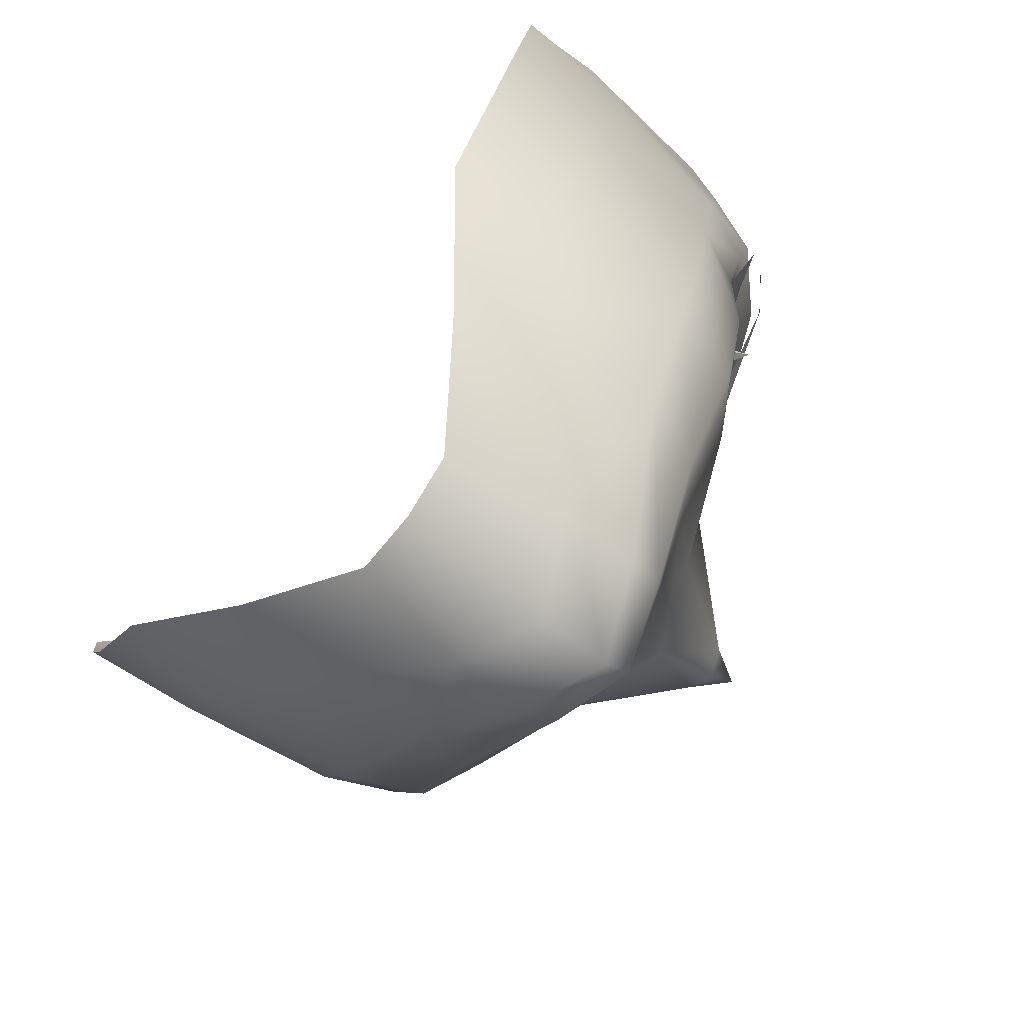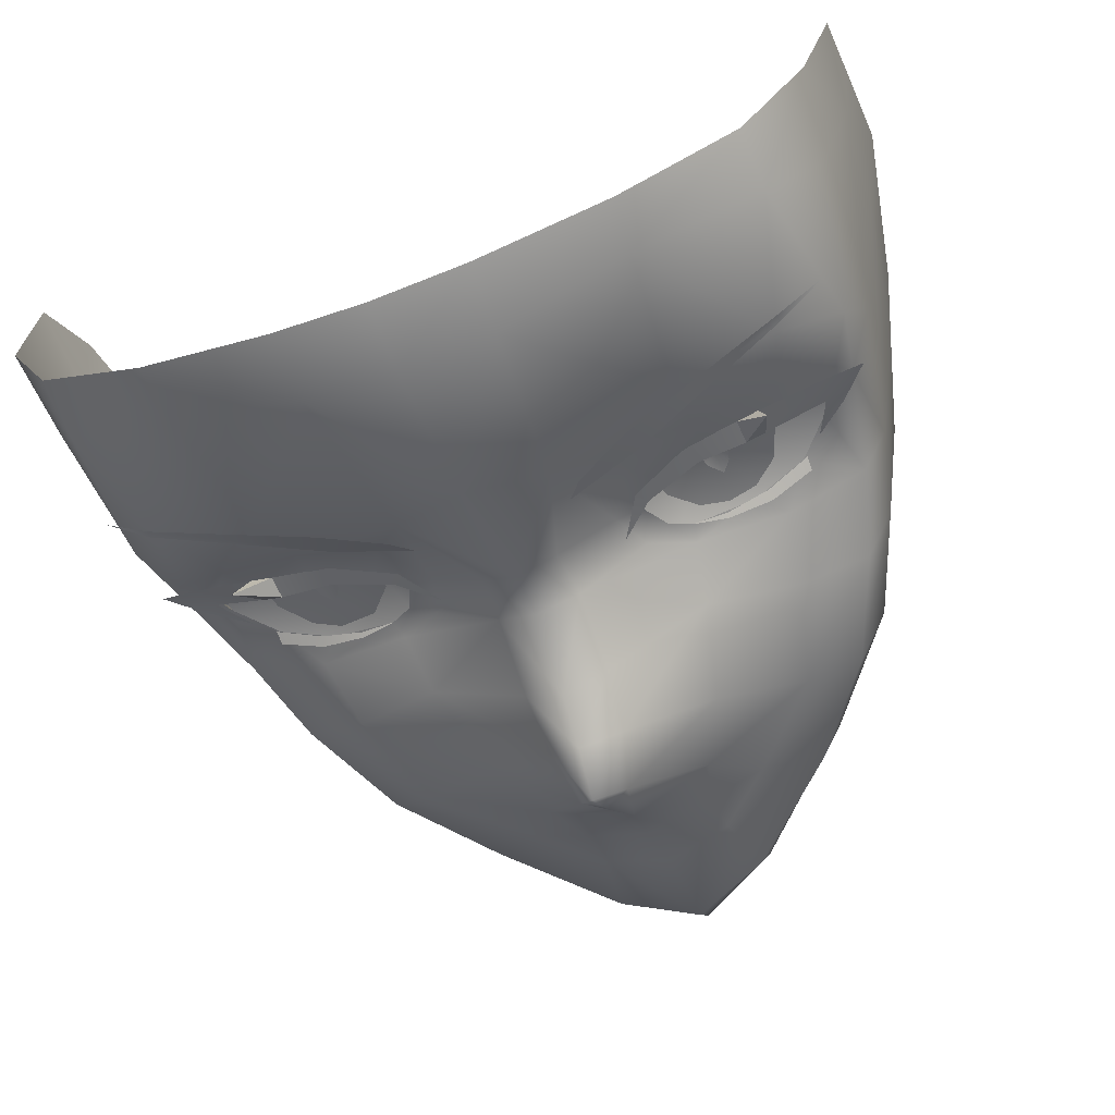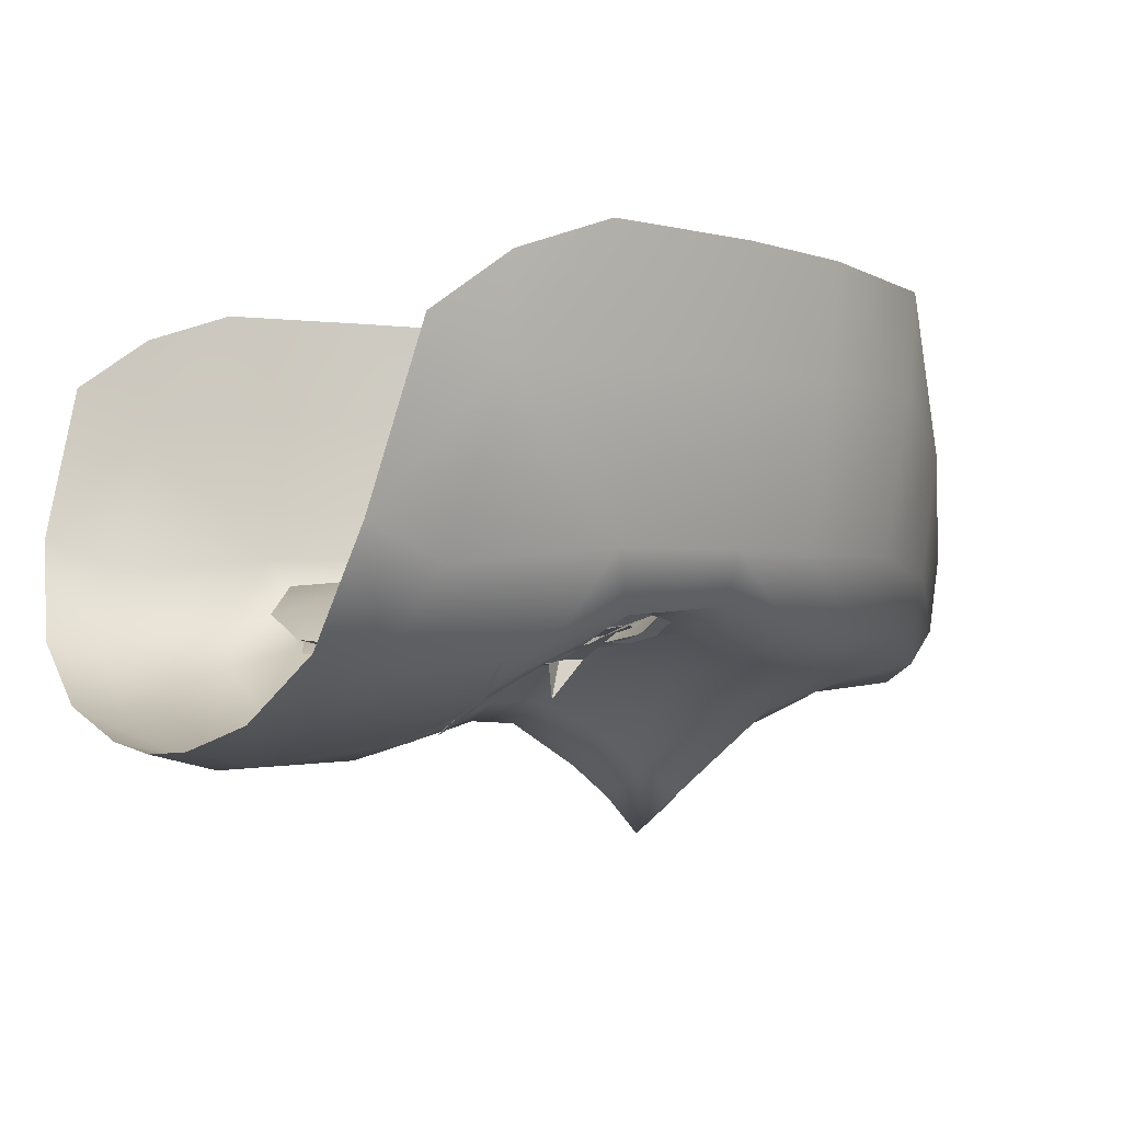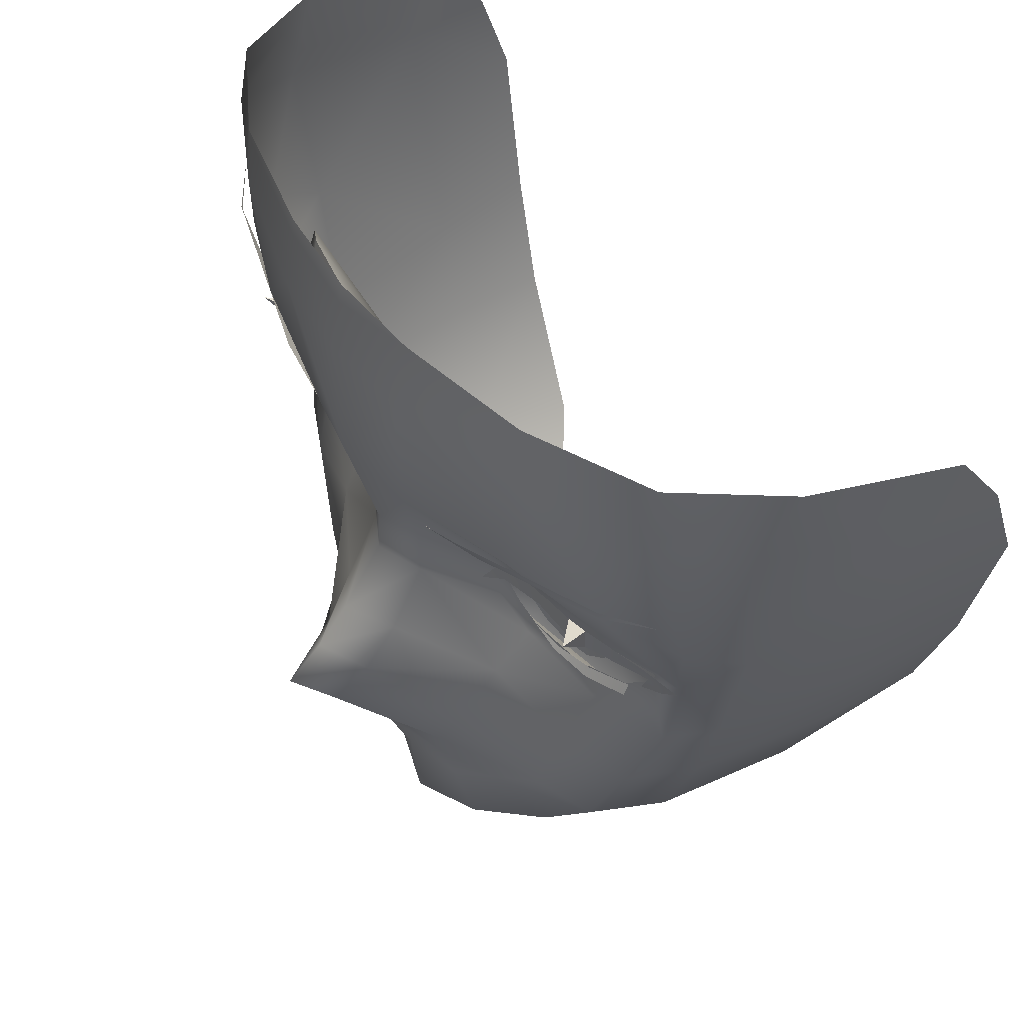
<metadata>
{"format":"obj","ext":"obj","renderer":"f3d","projection":"perspective","resolution":1024,"background":"white","views":[{"elev":-80.0,"azim":-125.6,"up":"+Z"},{"elev":-54.0,"azim":22.1,"up":"+Y"},{"elev":-0.9,"azim":60.7,"up":"+Y"},{"elev":50.2,"azim":56.1,"up":"+Z"}]}
</metadata>
<code>
g SeparateMesh_Avatar_Male_Size01_Seth_Model_Seth_Face_LOD2
v -0.04003 -0.05646 1.557
v -0.04542 -0.06129 1.564
v -0.03995 -0.05627 1.561
v -0.04331 -0.05551 1.557
v -0.04542 -0.06129 1.564
v -0.04003 -0.05646 1.557
v -0.04331 -0.05551 1.557
v -0.04359 -0.05563 1.562
v -0.04542 -0.06129 1.564
v -0.04359 -0.05563 1.562
v -0.03995 -0.05627 1.561
v -0.04542 -0.06129 1.564
v 0.04003 -0.05646 1.557
v 0.03995 -0.05627 1.561
v 0.04542 -0.06129 1.564
v 0.04331 -0.05551 1.557
v 0.04003 -0.05646 1.557
v 0.04542 -0.06129 1.564
v 0.04331 -0.05551 1.557
v 0.04542 -0.06129 1.564
v 0.04359 -0.05563 1.562
v 0.04359 -0.05563 1.562
v 0.04542 -0.06129 1.564
v 0.03995 -0.05627 1.561
v -0.02584 -0.06409 1.567
v -0.01592 -0.06724 1.567
v -0.01297 -0.06565 1.564
v -0.02569 -0.06734 1.573
v -0.05236 -0.06037 1.579
v -0.05276 -0.06006 1.578
v -0.06047 -0.05477 1.58
v 0.05236 -0.06037 1.579
v 0.06047 -0.05477 1.58
v 0.05276 -0.06006 1.578
v 0.02569 -0.06734 1.573
v 0.02584 -0.06409 1.567
v 0.01592 -0.06724 1.567
v 0.01297 -0.06565 1.564
v -0 -0.04581 1.464
v 1.541e-09 -0.02127 1.471
v -0.01022 -0.02051 1.472
v -0.01377 -0.03962 1.469
v -0.0283 -0.009195 1.483
v -1.251e-12 -0.05724 1.465
v -0.03328 -0.0227 1.484
v -0.04455 0.002653 1.497
v -0.04888 -0.01418 1.501
v -0.05831 0.004477 1.522
v -0.05794 -0.0135 1.522
v -0.06489 0.005422 1.542
v -0.03334 -0.04305 1.487
v -0.04749 -0.03998 1.505
v -0.05484 -0.03962 1.524
v -0.06289 -0.01357 1.54
v -0.01383 -0.05219 1.47
v -0 -0.06149 1.47
v -0.01323 -0.05782 1.474
v -0.03012 -0.05314 1.489
v -0.0679 -0.01389 1.567
v -0.07059 0.006106 1.568
v -0.06942 -0.01447 1.584
v -0.07061 0.0008426 1.584
v -0.07094 -0.008384 1.597
v -0.06717 -0.0359 1.604
v -0.06345 -0.03926 1.563
v -0.06496 -0.04177 1.591
v -0.05727 -0.05585 1.597
v -0.05715 -0.05391 1.607
v -0.04268 -0.0527 1.506
v -0.05871 -0.03929 1.54
v -0.06098 -0.05015 1.57
v -0.0372 -0.0658 1.6
v -0.03803 -0.06437 1.609
v -0.05036 -0.05106 1.525
v -0.05869 -0.04887 1.559
v -0.05134 -0.05879 1.576
v -0.01542 -0.07186 1.599
v -0.01584 -0.06925 1.609
v -0.05464 -0.04767 1.54
v -0.05682 -0.05123 1.562
v -0.03472 -0.06521 1.577
v -0.01265 -0.06903 1.571
v -1.889e-14 -0.07325 1.598
v -0 -0.07042 1.61
v 0.01584 -0.06925 1.609
v -0.04708 -0.05533 1.565
v -0.05361 -0.04924 1.557
v -0.05204 -0.0484 1.553
v -0.04486 -0.05372 1.559
v -0.04625 -0.04928 1.546
v -0.03377 -0.05792 1.565
v -0.03394 -0.05611 1.559
v -0.02124 -0.05783 1.561
v -0.02449 -0.05588 1.555
v -0.01588 -0.05649 1.551
v -0.02027 -0.05502 1.551
v -0.02269 -0.05382 1.546
v -0.04132 -0.05192 1.539
v -0.0371 -0.0519 1.544
v -0.02667 -0.0533 1.544
v -0.01856 -0.05488 1.544
v -0.006507 -0.06322 1.553
v -0.02577 -0.05397 1.541
v -0.03918 -0.05625 1.528
v -0.007031 -0.06334 1.544
v -0.02403 -0.05967 1.532
v -0.03387 -0.05786 1.51
v -0.02007 -0.06405 1.517
v -0.02064 -0.05824 1.495
v -0.01416 -0.06507 1.505
v -0.01132 -0.06052 1.487
v -0.01113 -0.06354 1.496
v -8.021e-14 -0.06745 1.496
v -0.01113 -0.06354 1.496
v -0 -0.06974 1.503
v -8.021e-14 -0.06745 1.496
v 0.01113 -0.06354 1.496
v 6.209e-12 -0.06294 1.485
v 0.01113 -0.06354 1.496
v 0.01132 -0.06052 1.487
v 0.02064 -0.05824 1.495
v -0.004071 -0.08007 1.517
v 0.01416 -0.06507 1.505
v -0.006298 -0.07453 1.524
v -0.007167 -0.0692 1.533
v 0.01323 -0.05782 1.474
v 0.03012 -0.05314 1.489
v 0.01383 -0.05219 1.47
v 0.03334 -0.04305 1.487
v 0.01377 -0.03962 1.469
v -0 -0.04581 1.464
v 0.01022 -0.02051 1.472
v 1.541e-09 -0.02127 1.471
v 0.0283 -0.009195 1.483
v 0.0333 -0.0227 1.484
v 0.04455 0.002653 1.497
v 0.04749 -0.03998 1.505
v 0.04876 -0.01418 1.501
v 0.05831 0.004477 1.522
v 0.04268 -0.0527 1.506
v 0.05484 -0.03962 1.524
v 0.05791 -0.0135 1.522
v 0.06489 0.005422 1.542
v 0.03387 -0.05786 1.51
v 0.06289 -0.01357 1.54
v 0.05036 -0.05106 1.525
v 0.0679 -0.01389 1.567
v 0.07059 0.006106 1.568
v 0.05871 -0.03929 1.54
v 0.06942 -0.01447 1.584
v 0.07061 0.0008426 1.584
v 0.07094 -0.008384 1.597
v 0.06717 -0.0359 1.604
v 0.06345 -0.03926 1.563
v 0.06496 -0.04177 1.591
v 0.05727 -0.05585 1.597
v 0.05715 -0.05391 1.607
v 0.06098 -0.05015 1.57
v 0.05869 -0.04887 1.559
v 0.05464 -0.04767 1.54
v 0.0372 -0.0658 1.6
v 0.03803 -0.06437 1.609
v 0.05134 -0.05879 1.576
v 0.01542 -0.07186 1.599
v 0.03918 -0.05625 1.528
v 0.05682 -0.05123 1.562
v 0.03472 -0.06521 1.577
v 0.01265 -0.06903 1.571
v -9.43e-15 -0.07241 1.575
v -0 -0.06659 1.554
v 0.04708 -0.05533 1.565
v -0 -0.06712 1.546
v 0.006507 -0.06322 1.553
v 2.289e-11 -0.07443 1.535
v 0.03377 -0.05792 1.565
v 0.007031 -0.06334 1.544
v 6.636e-11 -0.08002 1.528
v 0.007166 -0.0692 1.533
v 1.074e-09 -0.08636 1.522
v 0.006298 -0.07454 1.524
v -2.148e-07 -0.08149 1.516
v 0.004077 -0.08007 1.517
v 0.02007 -0.06405 1.517
v 0.02403 -0.05967 1.532
v 0.04132 -0.05192 1.539
v 0.02577 -0.05397 1.541
v 0.01856 -0.05488 1.544
v 0.01588 -0.05649 1.551
v 0.02124 -0.05783 1.561
v 0.02027 -0.05502 1.551
v 0.02269 -0.05382 1.546
v 0.02449 -0.05588 1.555
v 0.02667 -0.0533 1.544
v 0.03394 -0.05611 1.559
v 0.0371 -0.0519 1.544
v 0.04625 -0.04928 1.546
v 0.04486 -0.05372 1.559
v 0.05204 -0.0484 1.553
v 0.05361 -0.04924 1.557
v -0.03219 -0.0534 1.543
v -0.03229 -0.05291 1.543
v -0.02616 -0.05334 1.544
v -0.03941 -0.05139 1.544
v -0.03968 -0.05224 1.543
v -0.04696 -0.04917 1.546
v -0.04694 -0.05002 1.544
v -0.04331 -0.05551 1.557
v -0.05453 -0.05225 1.561
v -0.04359 -0.05563 1.562
v -0.05328 -0.05035 1.556
v -0.06088 -0.05063 1.561
v -0.05586 -0.0497 1.555
v -0.05007 -0.04911 1.55
v -0.02056 -0.05684 1.555
v -0.01602 -0.05687 1.547
v -0.02201 -0.05645 1.553
v -0.03079 -0.05667 1.56
v -0.03184 -0.05635 1.557
v -0.04003 -0.05646 1.557
v -0.03995 -0.05627 1.561
v 0.03219 -0.0534 1.543
v 0.02616 -0.05334 1.544
v 0.03229 -0.05291 1.543
v 0.03941 -0.05139 1.544
v 0.03968 -0.05224 1.543
v 0.04696 -0.04917 1.546
v 0.04694 -0.05002 1.544
v 0.04331 -0.05551 1.557
v 0.04359 -0.05563 1.562
v 0.05453 -0.05225 1.561
v 0.05328 -0.05035 1.556
v 0.06088 -0.05063 1.561
v 0.05586 -0.0497 1.555
v 0.05007 -0.04911 1.55
v 0.02056 -0.05684 1.555
v 0.02201 -0.05645 1.553
v 0.01602 -0.05687 1.547
v 0.03079 -0.05667 1.56
v 0.03184 -0.05635 1.557
v 0.04003 -0.05646 1.557
v 0.03995 -0.05627 1.561
v 0.02225 -0.05114 1.539
v 0.01335 -0.05344 1.545
v 0.0296 -0.04266 1.552
v 0.04389 -0.04663 1.538
v 0.01015 -0.05503 1.554
v 0.05686 -0.04313 1.548
v 0.01343 -0.05479 1.565
v 0.05741 -0.04414 1.561
v 0.02911 -0.05341 1.572
v 0.04754 -0.04919 1.569
v 0.05204 -0.0484 1.553
v 0.04389 -0.04663 1.538
v 0.05686 -0.04313 1.548
v 0.05741 -0.04414 1.561
v 0.05361 -0.04924 1.557
v 0.04625 -0.04928 1.546
v 0.0371 -0.0519 1.544
v 0.04486 -0.05372 1.559
v 0.04754 -0.04919 1.569
v 0.02911 -0.05341 1.572
v 0.03394 -0.05611 1.559
v 0.01343 -0.05479 1.565
v 0.02449 -0.05588 1.555
v 0.01015 -0.05503 1.554
v 0.02027 -0.05502 1.551
v 0.02667 -0.0533 1.544
v 0.02225 -0.05114 1.539
v 0.01335 -0.05344 1.545
v 0.02269 -0.05382 1.546
v -0.02225 -0.05114 1.539
v -0.0296 -0.04266 1.552
v -0.01335 -0.05344 1.545
v -0.04389 -0.04663 1.538
v -0.01015 -0.05503 1.554
v -0.05686 -0.04313 1.548
v -0.01343 -0.05479 1.565
v -0.05741 -0.04414 1.561
v -0.02911 -0.05341 1.572
v -0.04754 -0.04919 1.569
v -0.04486 -0.05372 1.559
v -0.02911 -0.05341 1.572
v -0.04754 -0.04919 1.569
v -0.05741 -0.04414 1.561
v -0.03394 -0.05611 1.559
v -0.05361 -0.04924 1.557
v -0.01343 -0.05479 1.565
v -0.02449 -0.05588 1.555
v -0.01015 -0.05503 1.554
v -0.02027 -0.05502 1.551
v -0.05204 -0.0484 1.553
v -0.05686 -0.04313 1.548
v -0.01335 -0.05344 1.545
v -0.02269 -0.05382 1.546
v -0.04389 -0.04663 1.538
v -0.02667 -0.0533 1.544
v -0.02225 -0.05114 1.539
v -0.04625 -0.04928 1.546
v -0.0371 -0.0519 1.544
v -0.03639 -0.05225 1.556
v -0.03395 -0.05213 1.555
v -0.03569 -0.05192 1.552
v -0.03577 -0.05281 1.559
v -0.03412 -0.052 1.55
v -0.03395 -0.05344 1.56
v -0.03219 -0.05262 1.553
v -0.03175 -0.05321 1.556
v -0.04453 -0.05205 1.559
v -0.03408 -0.05158 1.556
v -0.04376 -0.05073 1.552
v -0.04184 -0.05397 1.565
v -0.03991 -0.05056 1.547
v -0.03537 -0.05593 1.569
v -0.0355 -0.05115 1.545
v -0.02774 -0.05665 1.566
v -0.02899 -0.0523 1.546
v -0.02369 -0.05559 1.558
v -0.02437 -0.05393 1.551
v 0.03639 -0.05225 1.556
v 0.03569 -0.05192 1.552
v 0.03395 -0.05213 1.555
v 0.03577 -0.05281 1.559
v 0.03412 -0.052 1.55
v 0.03395 -0.05344 1.56
v 0.03219 -0.05262 1.553
v 0.03175 -0.05321 1.556
v 0.03778 -0.0508 1.545
v 0.03301 -0.05155 1.545
v 0.03408 -0.05158 1.556
v 0.04205 -0.05049 1.549
v 0.02842 -0.05241 1.546
v 0.04461 -0.05127 1.556
v 0.02452 -0.05386 1.551
v 0.04217 -0.05373 1.565
v 0.02369 -0.05553 1.558
v 0.03537 -0.05593 1.569
v 0.02774 -0.05665 1.566
g SeparateMesh_Avatar_Male_Size01_Seth_Model_Seth_Face_LOD2_0
f 3 2 1
f 6 5 4
f 9 8 7
f 12 11 10
f 15 14 13
f 18 17 16
f 21 20 19
f 24 23 22
f 27 26 25
f 26 28 25
f 28 29 25
f 29 30 25
f 30 29 31
f 34 33 32
f 34 32 35
f 36 34 35
f 36 35 37
f 38 36 37
f 41 40 39
f 42 41 39
f 43 41 42
f 39 44 42
f 45 43 42
f 43 45 46
f 45 47 46
f 48 46 47
f 49 48 47
f 48 49 50
f 51 45 42
f 47 45 52
f 45 51 52
f 49 47 53
f 47 52 53
f 49 54 50
f 54 49 53
f 44 55 42
f 55 51 42
f 44 56 55
f 55 57 51
f 56 57 55
f 52 51 58
f 57 58 51
f 54 59 50
f 59 60 50
f 59 61 60
f 61 62 60
f 62 61 63
f 63 61 64
f 59 54 65
f 59 65 61
f 61 66 64
f 65 66 61
f 66 67 64
f 67 68 64
f 69 52 58
f 53 52 69
f 70 54 53
f 54 70 65
f 65 71 66
f 67 66 71
f 67 72 68
f 72 73 68
f 74 53 69
f 53 74 70
f 75 65 70
f 65 75 71
f 76 67 71
f 67 76 72
f 72 77 73
f 77 78 73
f 74 79 70
f 79 75 70
f 71 80 76
f 75 80 71
f 76 81 72
f 77 72 81
f 82 77 81
f 77 83 78
f 83 84 78
f 85 84 83
f 80 86 76
f 81 76 86
f 75 87 80
f 80 87 86
f 87 75 88
f 75 79 88
f 87 89 86
f 79 90 88
f 91 81 86
f 86 89 91
f 89 92 91
f 82 81 91
f 91 92 93
f 93 82 91
f 92 94 93
f 93 94 95
f 82 93 95
f 94 96 95
f 96 97 95
f 90 79 98
f 99 90 98
f 100 99 98
f 97 101 95
f 97 100 101
f 102 82 95
f 102 95 101
f 100 103 101
f 103 100 98
f 98 79 104
f 79 74 104
f 101 103 105
f 105 102 101
f 103 98 106
f 98 104 106
f 103 106 105
f 104 74 107
f 74 69 107
f 108 106 104
f 107 108 104
f 109 107 69
f 58 109 69
f 108 107 110
f 107 109 110
f 111 109 58
f 57 111 58
f 57 56 111
f 112 109 111
f 113 112 111
f 109 114 110
f 110 114 115
f 114 116 115
f 115 116 117
f 118 113 111
f 56 118 111
f 119 113 118
f 120 119 118
f 120 118 56
f 121 119 120
f 115 122 110
f 110 122 108
f 117 121 123
f 123 115 117
f 122 124 108
f 108 124 106
f 124 125 106
f 125 105 106
f 126 120 56
f 127 121 120
f 126 127 120
f 128 126 56
f 44 128 56
f 128 129 126
f 129 127 126
f 130 128 44
f 128 130 129
f 131 130 44
f 132 130 131
f 133 132 131
f 130 132 134
f 135 130 134
f 130 135 129
f 135 134 136
f 127 129 137
f 137 129 135
f 138 135 136
f 138 137 135
f 136 139 138
f 140 127 137
f 127 140 121
f 141 137 138
f 140 137 141
f 139 142 138
f 142 141 138
f 139 143 142
f 140 144 121
f 123 121 144
f 143 145 142
f 141 142 145
f 146 140 141
f 144 140 146
f 147 145 143
f 148 147 143
f 149 141 145
f 141 149 146
f 149 145 147
f 147 148 150
f 148 151 150
f 151 152 150
f 152 153 150
f 154 147 150
f 154 149 147
f 153 155 150
f 155 154 150
f 155 153 156
f 153 157 156
f 158 154 155
f 155 156 158
f 149 154 159
f 159 154 158
f 149 160 146
f 160 149 159
f 156 157 161
f 157 162 161
f 156 163 158
f 163 156 161
f 161 162 164
f 162 85 164
f 164 85 83
f 146 160 165
f 165 144 146
f 166 159 158
f 158 163 166
f 167 163 161
f 167 161 164
f 168 167 164
f 83 169 164
f 169 168 164
f 169 83 77
f 82 169 77
f 169 82 170
f 169 170 168
f 82 102 170
f 171 163 167
f 163 171 166
f 172 170 102
f 105 172 102
f 170 173 168
f 173 170 172
f 174 172 105
f 125 174 105
f 175 171 167
f 175 167 168
f 176 173 172
f 176 172 174
f 177 174 125
f 124 177 125
f 178 176 174
f 178 174 177
f 177 124 179
f 124 122 179
f 180 178 177
f 177 179 180
f 122 181 179
f 181 122 115
f 179 181 182
f 182 181 115
f 179 182 180
f 123 182 115
f 182 123 183
f 180 182 183
f 183 123 144
f 183 144 165
f 178 180 184
f 180 183 184
f 184 183 165
f 178 184 176
f 165 185 184
f 160 185 165
f 176 184 186
f 185 186 184
f 187 176 186
f 176 187 173
f 187 188 173
f 173 188 168
f 188 189 168
f 189 175 168
f 190 188 187
f 188 190 189
f 191 190 187
f 191 187 186
f 190 192 189
f 189 192 175
f 193 191 186
f 192 194 175
f 195 193 186
f 185 195 186
f 175 194 171
f 195 185 196
f 194 197 171
f 185 160 196
f 171 197 166
f 196 160 198
f 197 199 166
f 198 160 159
f 166 199 159
f 199 198 159
f 202 201 200
f 200 201 203
f 204 200 203
f 204 203 205
f 206 204 205
f 209 208 207
f 208 210 207
f 211 210 208
f 212 210 211
f 210 212 213
f 216 215 214
f 214 217 216
f 217 218 216
f 218 217 219
f 217 220 219
f 223 222 221
f 223 221 224
f 221 225 224
f 224 225 226
f 225 227 226
f 230 229 228
f 231 230 228
f 231 232 230
f 231 233 232
f 233 231 234
f 237 236 235
f 238 235 236
f 239 238 236
f 238 239 240
f 241 238 240
f 244 243 242
f 244 242 245
f 244 246 243
f 245 247 244
f 246 244 248
f 244 247 249
f 248 244 250
f 244 249 251
f 250 244 251
f 254 253 252
f 255 254 252
f 256 255 252
f 253 257 252
f 253 258 257
f 256 259 255
f 259 260 255
f 261 260 259
f 262 261 259
f 261 262 263
f 262 264 263
f 265 263 264
f 266 265 264
f 258 253 267
f 253 268 267
f 265 266 269
f 267 268 269
f 266 270 269
f 270 267 269
f 273 272 271
f 271 272 274
f 275 272 273
f 276 274 272
f 272 275 277
f 276 272 278
f 272 277 279
f 278 272 280
f 272 279 280
f 283 282 281
f 283 281 284
f 282 285 281
f 281 286 284
f 282 287 285
f 287 288 285
f 287 289 288
f 289 290 288
f 286 291 284
f 291 292 284
f 289 293 290
f 293 294 290
f 292 291 295
f 294 293 296
f 293 297 296
f 296 297 295
f 291 298 295
f 299 296 295
f 299 295 298
g SeparateMesh_Avatar_Male_Size01_Seth_Model_Seth_Face_LOD2_1
f 302 301 300
f 301 303 300
f 304 301 302
f 301 305 303
f 301 304 306
f 305 301 307
f 307 301 306
f 310 309 308
f 308 309 311
f 309 310 312
f 311 309 313
f 309 312 314
f 313 309 315
f 316 309 314
f 315 309 317
f 318 309 316
f 317 309 318
f 321 320 319
f 322 321 319
f 321 323 320
f 324 321 322
f 323 321 325
f 321 324 326
f 321 326 325
f 329 328 327
f 327 330 329
f 331 328 329
f 329 330 332
f 329 333 331
f 334 329 332
f 329 335 333
f 329 334 336
f 329 337 335
f 329 336 337

</code>
